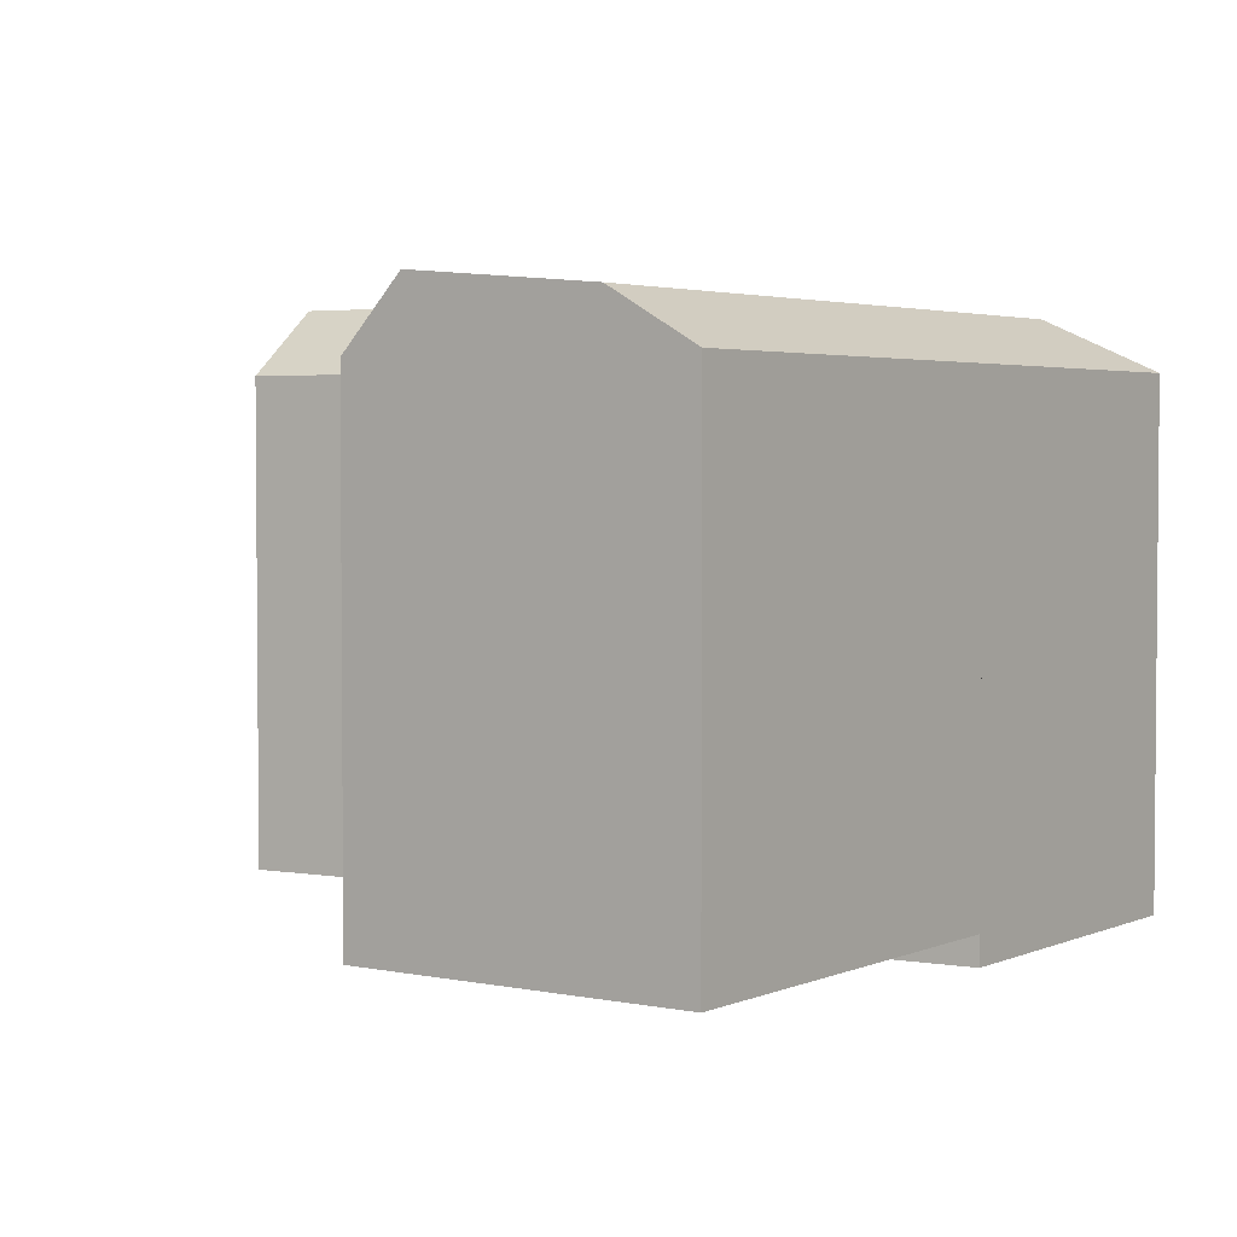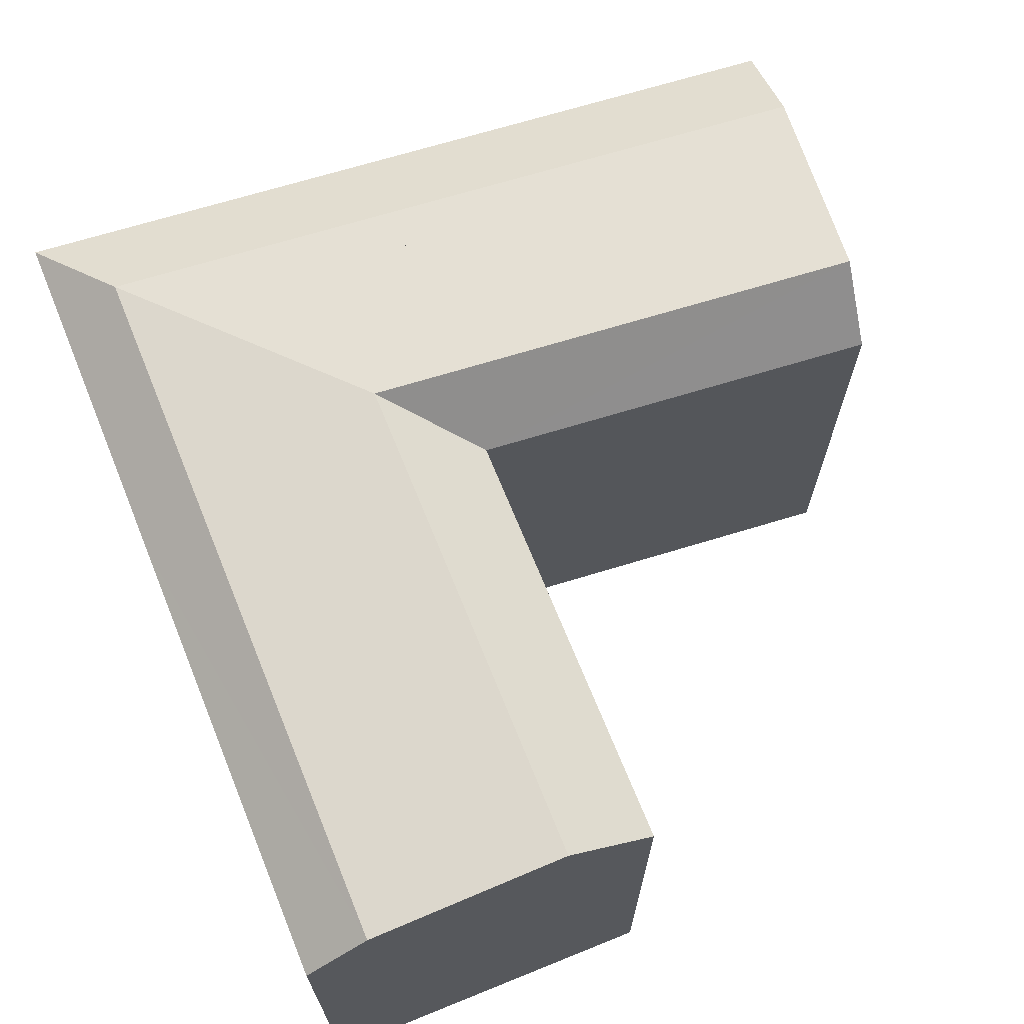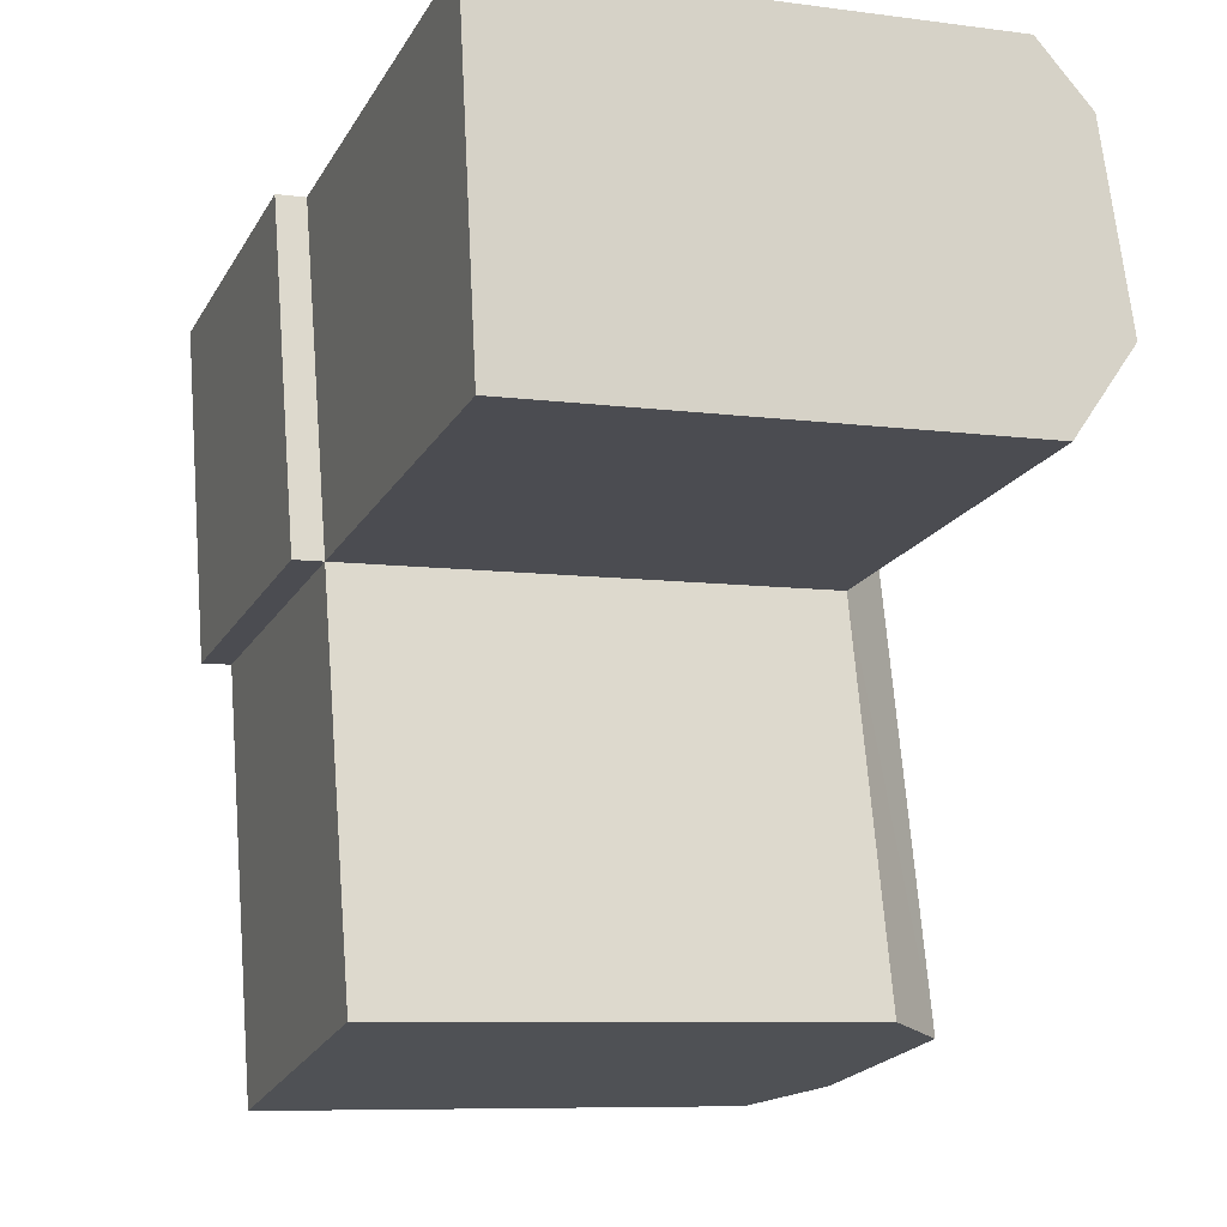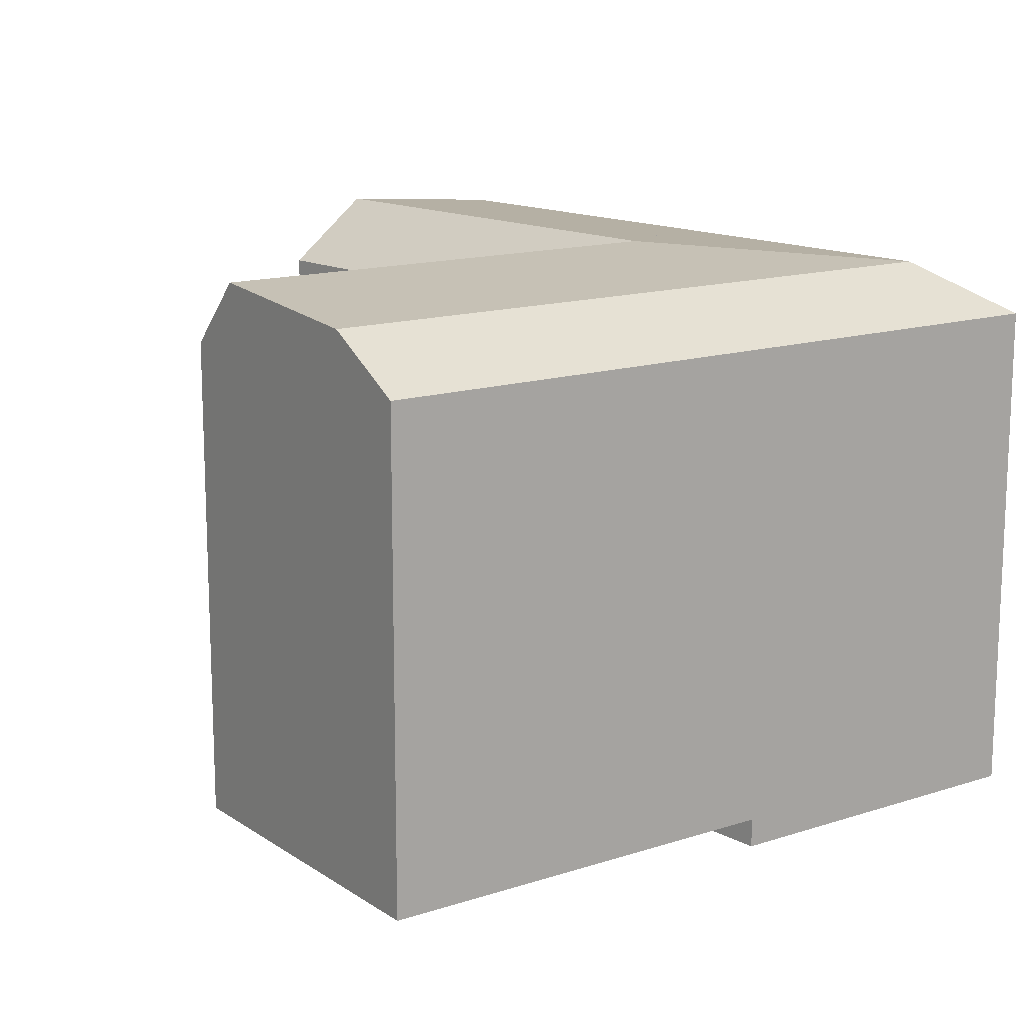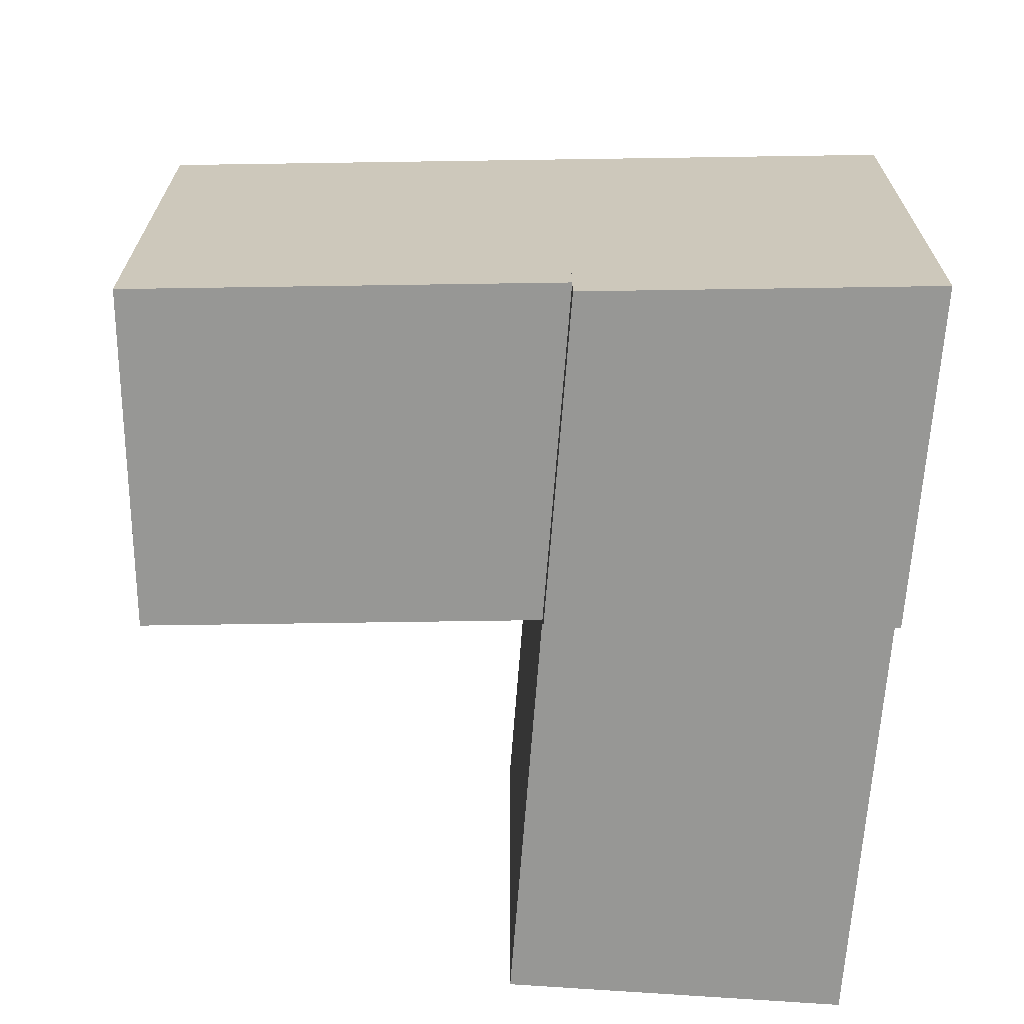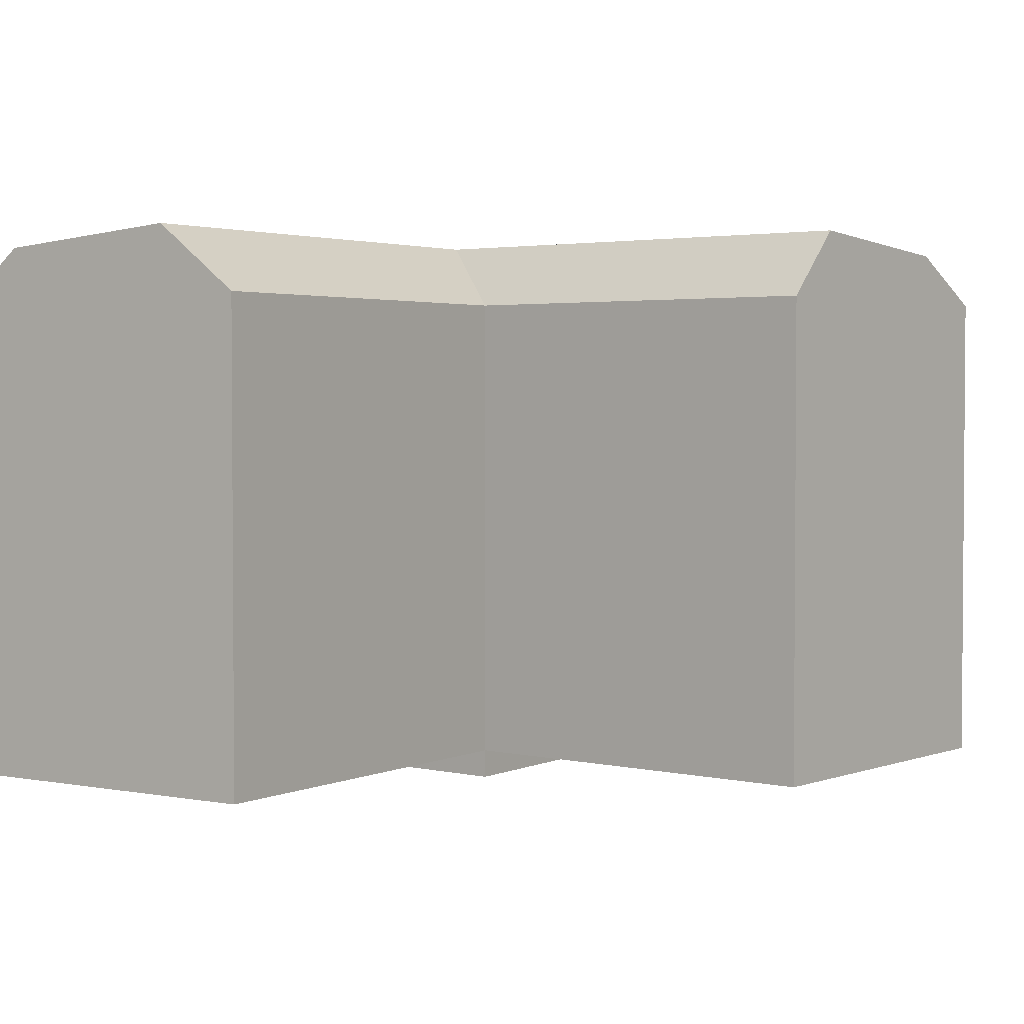
<metadata>
{"format":"obj","ext":"obj","renderer":"f3d","projection":"perspective","resolution":1024,"background":"white","views":[{"elev":3.2,"azim":-157.9,"up":"+Y"},{"elev":69.5,"azim":59.8,"up":"+Y"},{"elev":-8.0,"azim":69.6,"up":"+Z"},{"elev":14.4,"azim":-138.7,"up":"+Y"},{"elev":-68.1,"azim":-102.4,"up":"+Y"},{"elev":2.7,"azim":115.7,"up":"+Y"}]}
</metadata>
<code>
v  15.09 7.681e-16 -12.54
v  21.51 1.736e-15 -28.34
v  17.69 7.455e-16 -12.18
v  7.012 8.382e-16 -13.69
v  3.35 8.7e-16 -14.21
v  18.95 1.773e-15 -28.95
v  11.06 1.886e-15 -30.81
v  7.463 1.938e-15 -31.65
v  34.63 3.699e-16 -6.04
v  35.15 5.941e-16 -9.702
v  33.46 -1.277e-16 2.085
v  33.08 -2.87e-16 4.687
v  14.35 -1.244e-16 2.032
v  16.85 5.251e-16 -8.575
v  14.95 3.225e-17 -0.5267
v  16.85 -1.22 -8.575
v  15.09 -1.22 -12.54
v  17.69 -1.22 -12.18
v  7.012 -1.22 -13.69
v  14.95 -1.22 -0.5267
v  14.35 -1.22 2.032
v  3.35 -1.22 -14.21
v  0 -1.22 -7.47e-17
v  7.464 20.33 -31.66
v  7.013 22.43 -13.69
v  11.06 22.43 -30.81
v  3.35 20.33 -14.21
v  4.266 22.43 -2.041
v  0.000459 20.33 -0.0006815
v  33.46 22.43 2.084
v  14.35 20.33 2.032
v  33.08 20.33 4.687
v  14.95 22.43 -0.5275
v  15.09 23.14 -12.54
v  18.95 23.14 -28.95
v  14.24 23.14 -8.944
v  34.63 23.14 -6.041
v  16.85 23.14 -8.576
v  17.7 20.33 -12.18
v  21.51 20.33 -28.34
v  35.15 20.33 -9.703
g defaultobject
f 1 2 3
f 2 1 4
f 2 4 5
f 2 5 6
f 6 5 7
f 7 5 8
f 9 3 10
f 3 9 11
f 3 11 12
f 3 12 13
f 3 13 14
f 14 13 15
f 16 17 18
f 17 16 19
f 19 16 20
f 19 20 21
f 19 21 22
f 22 21 23
f 24 25 26
f 25 24 27
f 25 27 28
f 28 27 29
f 30 31 32
f 31 30 33
f 31 33 29
f 29 33 28
f 26 34 35
f 34 26 25
f 34 25 36
f 36 25 28
f 37 33 30
f 33 37 38
f 33 38 28
f 28 38 36
f 35 39 40
f 39 35 34
f 39 34 36
f 41 38 37
f 38 41 39
f 38 39 36
f 20 13 21
f 13 20 16
f 13 16 18
f 13 18 3
f 13 3 31
f 31 3 2
f 31 2 39
f 39 2 40
f 39 33 31
f 33 39 38
f 25 39 34
f 39 25 27
f 39 27 3
f 3 27 5
f 3 5 1
f 1 5 4
f 40 26 35
f 26 40 24
f 24 40 2
f 24 2 8
f 8 2 6
f 8 6 7
f 30 41 37
f 41 30 32
f 41 32 10
f 10 32 12
f 10 12 9
f 9 12 11
f 39 33 38
f 33 39 31
f 31 39 3
f 31 3 13
f 13 3 14
f 13 14 15
f 17 3 18
f 3 17 39
f 39 17 34
f 34 17 19
f 34 19 25
f 25 19 22
f 25 22 27
f 27 22 5
f 3 41 10
f 41 3 39
f 32 13 12
f 13 23 21
f 23 13 32
f 23 32 31
f 23 31 29
f 8 27 24
f 27 8 29
f 29 8 5
f 29 5 23
f 23 5 22

</code>
